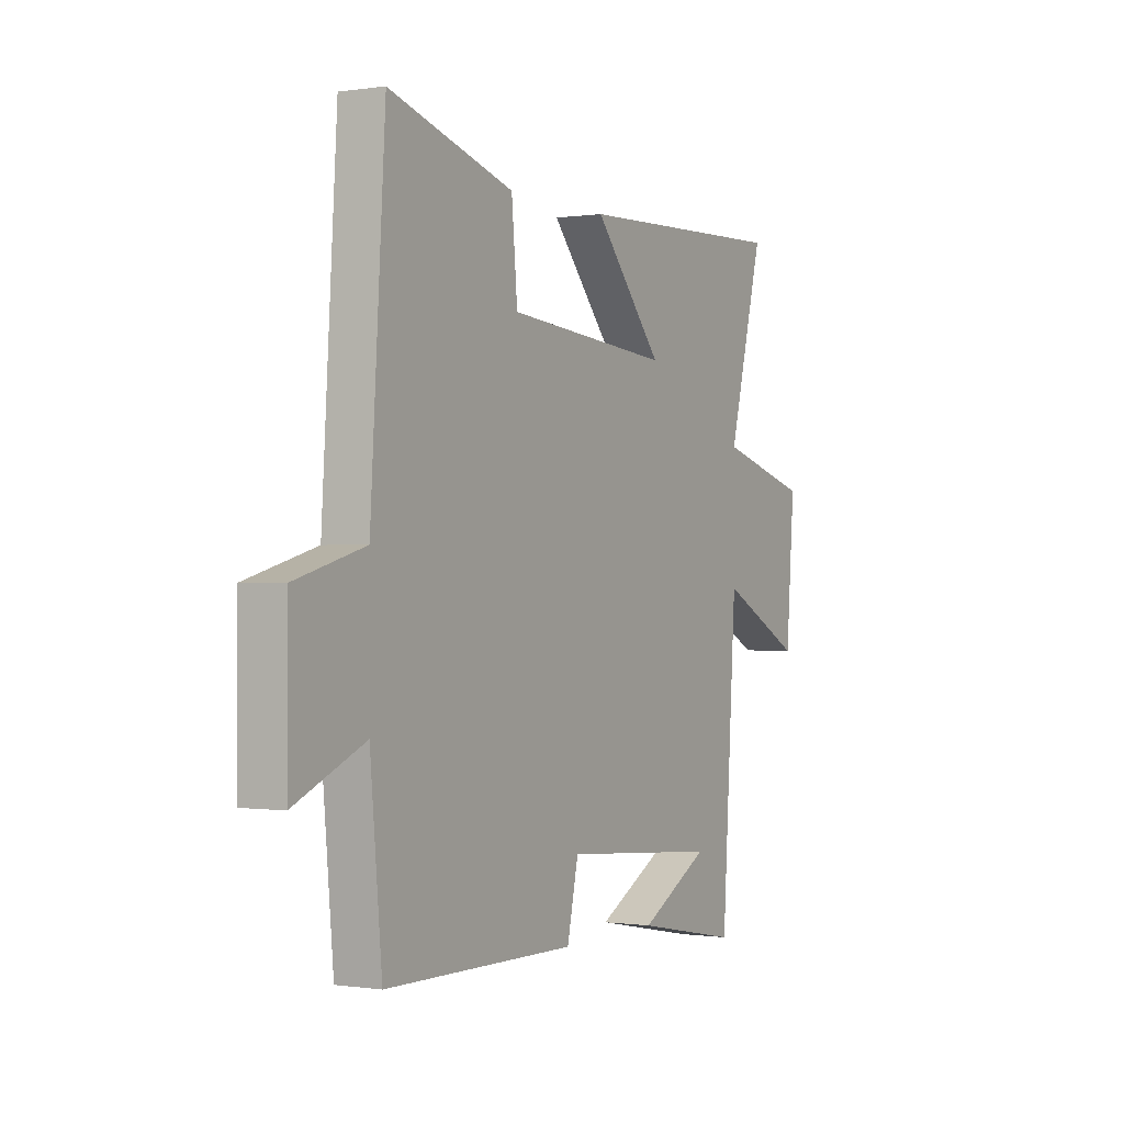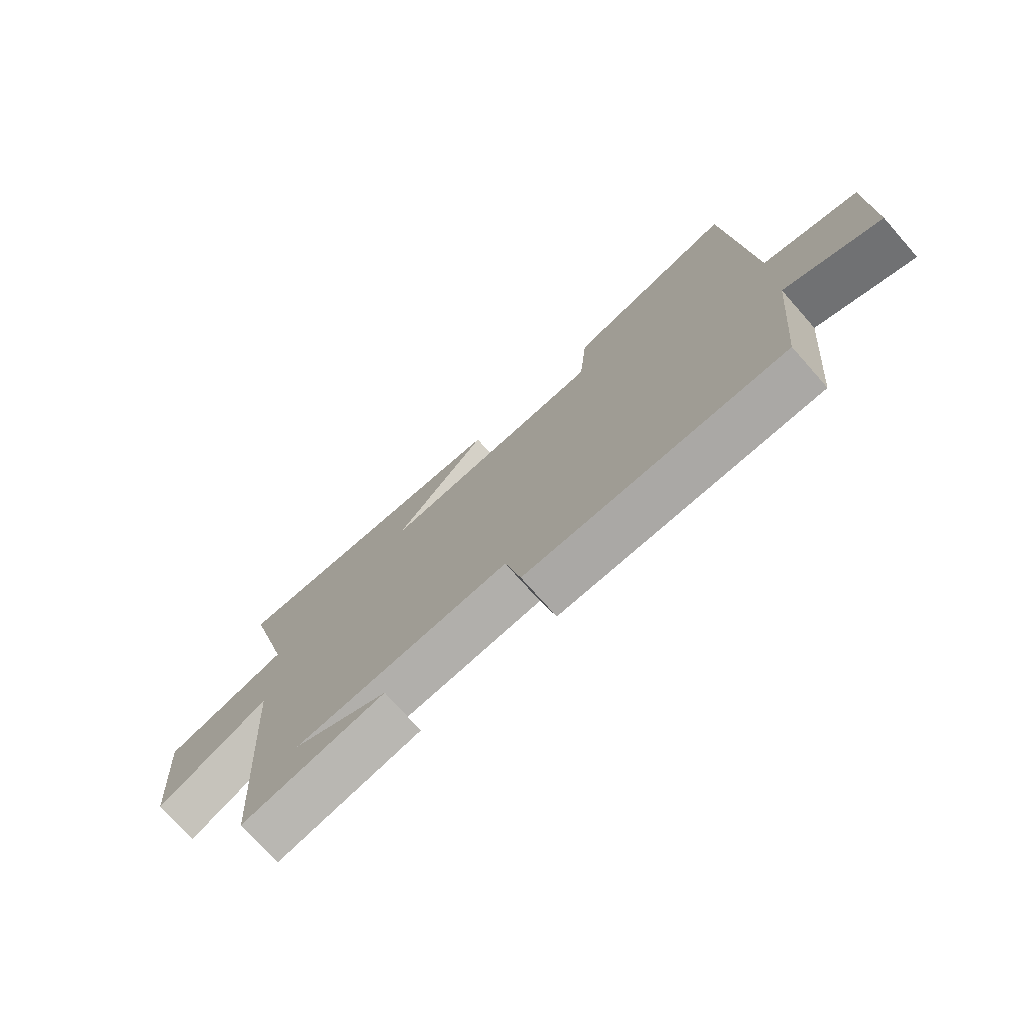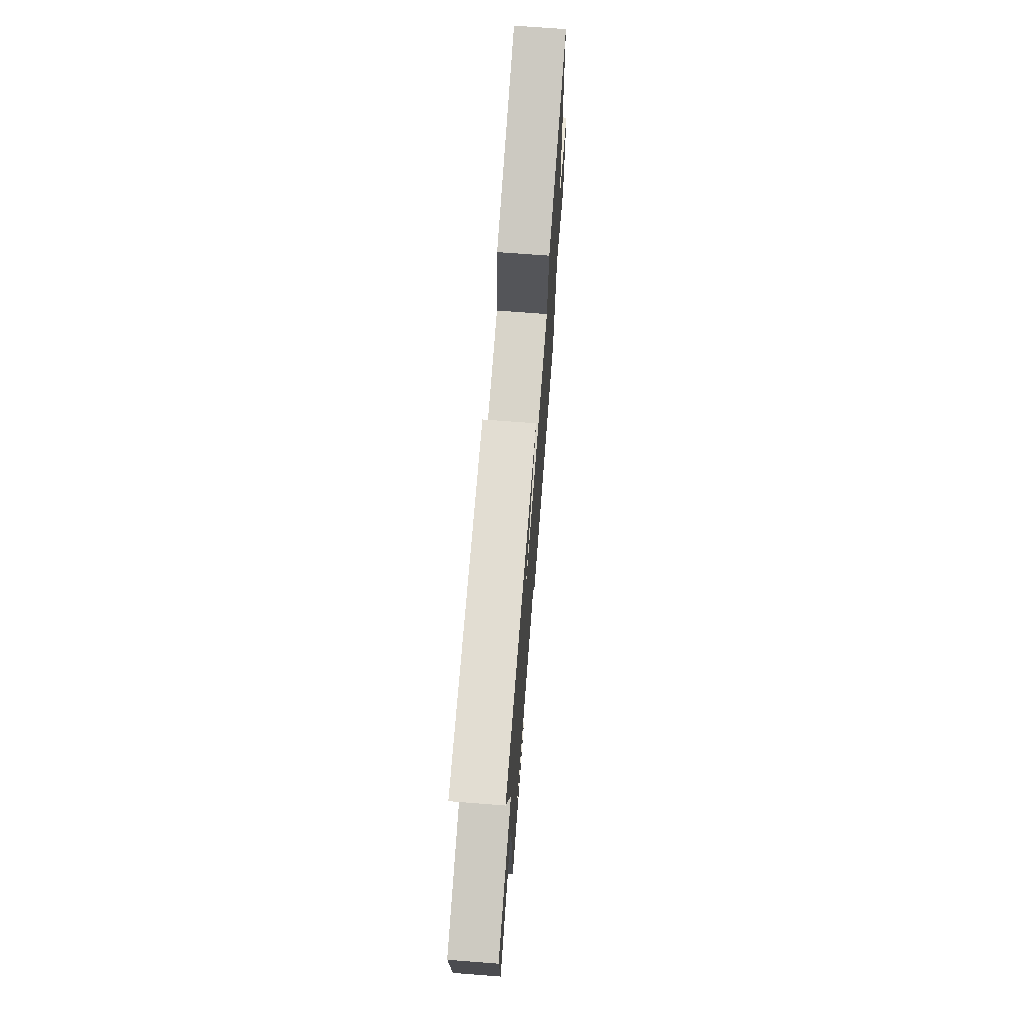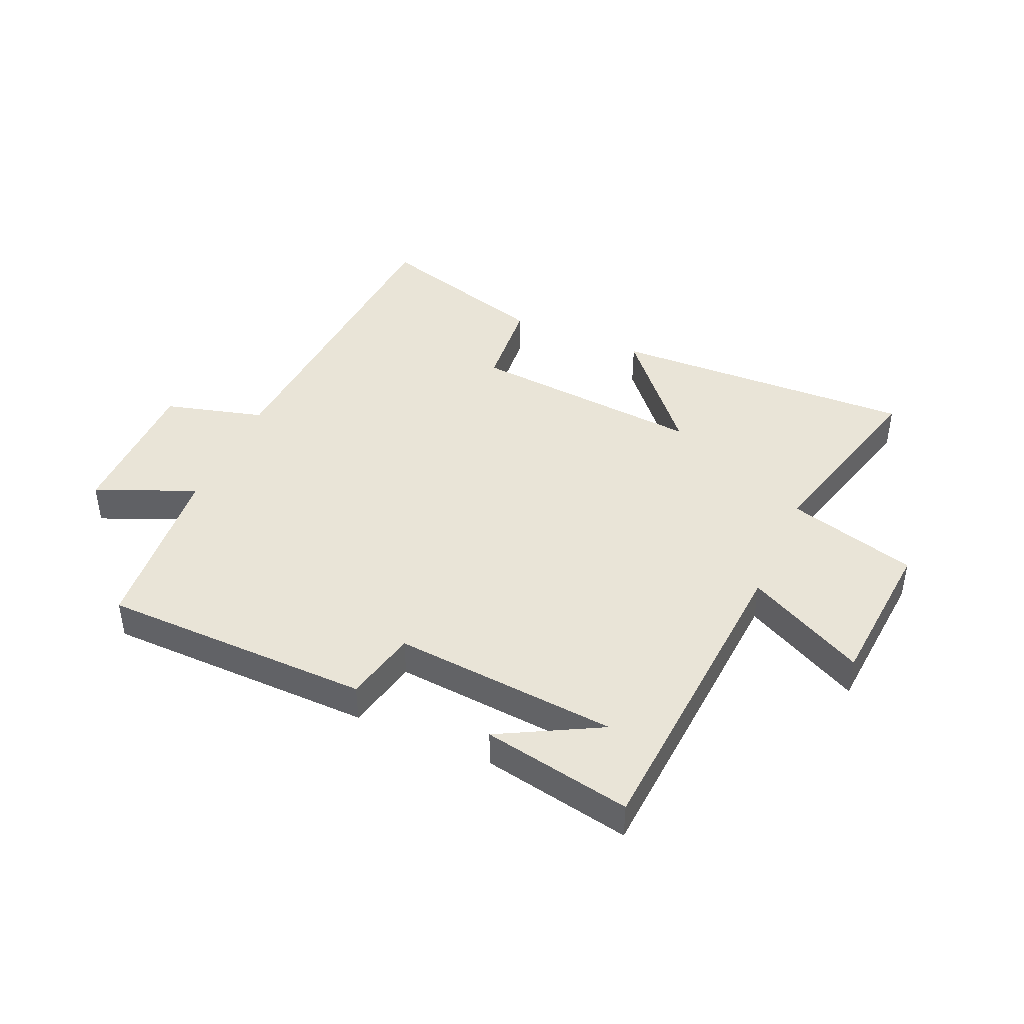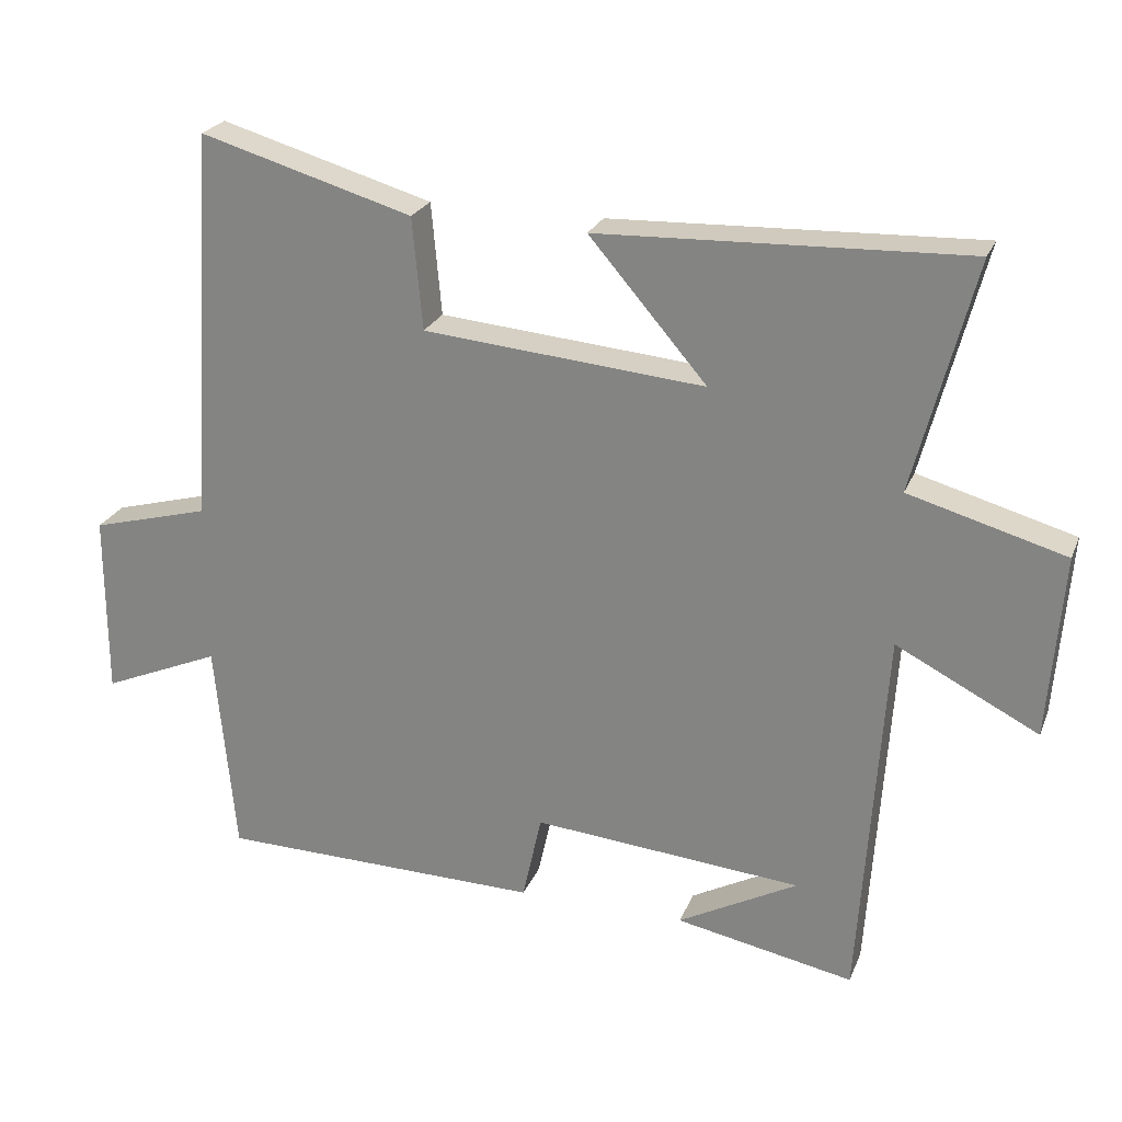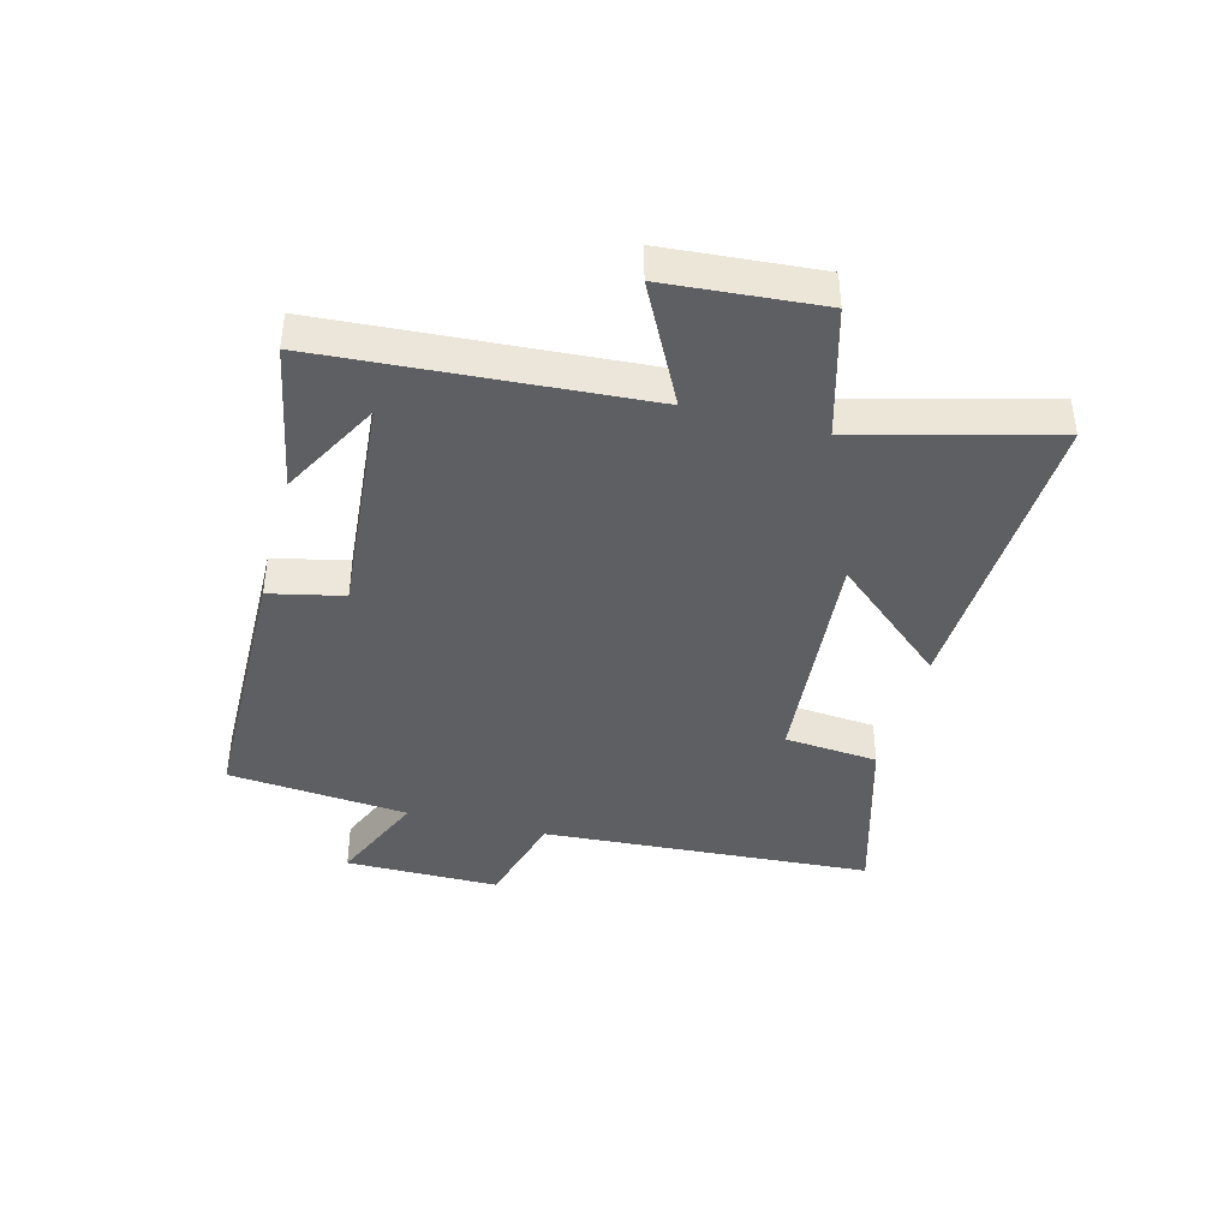
<metadata>
{"format":"obj","ext":"obj","renderer":"f3d","projection":"perspective","resolution":1024,"background":"white","views":[{"elev":-0.3,"azim":119.4,"up":"+Z"},{"elev":-74.5,"azim":41.5,"up":"+Z"},{"elev":70.3,"azim":-85.6,"up":"+Z"},{"elev":43.0,"azim":-156.2,"up":"+Y"},{"elev":24.1,"azim":-161.5,"up":"+Z"},{"elev":-40.9,"azim":-104.8,"up":"+Y"}]}
</metadata>
<code>
v -0.465 0.07 -0.548
v -0.5 0.07 -0.019
v -0.698 0.07 -0.12
v -0.718 0.07 0.136
v -0.5 0.07 0.197
v -0.584 0.07 0.519
v -0.073 0.07 0.5
v -0.237 0.07 0.31
v 0.155 0.07 0.344
v 0.169 0.07 0.5
v 0.465 0.07 0.586
v 0.5 0.07 0.037
v 0.666 0.07 -0.008
v 0.666 0.07 -0.264
v 0.5 0.07 -0.193
v 0.472 0.07 -0.493
v 0.02 0.07 -0.5
v -0.007 0.07 -0.378
v -0.383 0.07 -0.41
v -0.216 0.07 -0.5
v -0.465 0 -0.548
v -0.5 0 -0.019
v -0.698 0 -0.12
v -0.718 0 0.136
v -0.5 0 0.197
v -0.584 0 0.519
v -0.073 0 0.5
v -0.237 0 0.31
v 0.155 0 0.344
v 0.169 0 0.5
v 0.465 0 0.586
v 0.5 0 0.037
v 0.666 0 -0.008
v 0.666 0 -0.264
v 0.5 0 -0.193
v 0.472 0 -0.493
v 0.02 0 -0.5
v -0.007 0 -0.378
v -0.383 0 -0.41
v -0.216 0 -0.5
f 19 20 1
f 15 16 17 18
f 15 18 19
f 12 13 14 15
f 11 12 15
f 10 11 15
f 9 10 15
f 8 9 15 19
f 5 6 7 8
f 19 1 2
f 8 19 2
f 5 8 2
f 2 3 4 5
f 21 40 39
f 38 37 36 35
f 39 38 35
f 35 34 33 32
f 35 32 31
f 35 31 30
f 35 30 29
f 39 35 29 28
f 28 27 26 25
f 22 21 39
f 22 39 28
f 22 28 25
f 25 24 23 22
f 1 21 22 2
f 2 22 23 3
f 3 23 24 4
f 4 24 25 5
f 5 25 26 6
f 6 26 27 7
f 7 27 28 8
f 8 28 29 9
f 9 29 30 10
f 10 30 31 11
f 11 31 32 12
f 12 32 33 13
f 13 33 34 14
f 14 34 35 15
f 15 35 36 16
f 16 36 37 17
f 17 37 38 18
f 18 38 39 19
f 19 39 40 20
f 20 40 21 1

</code>
